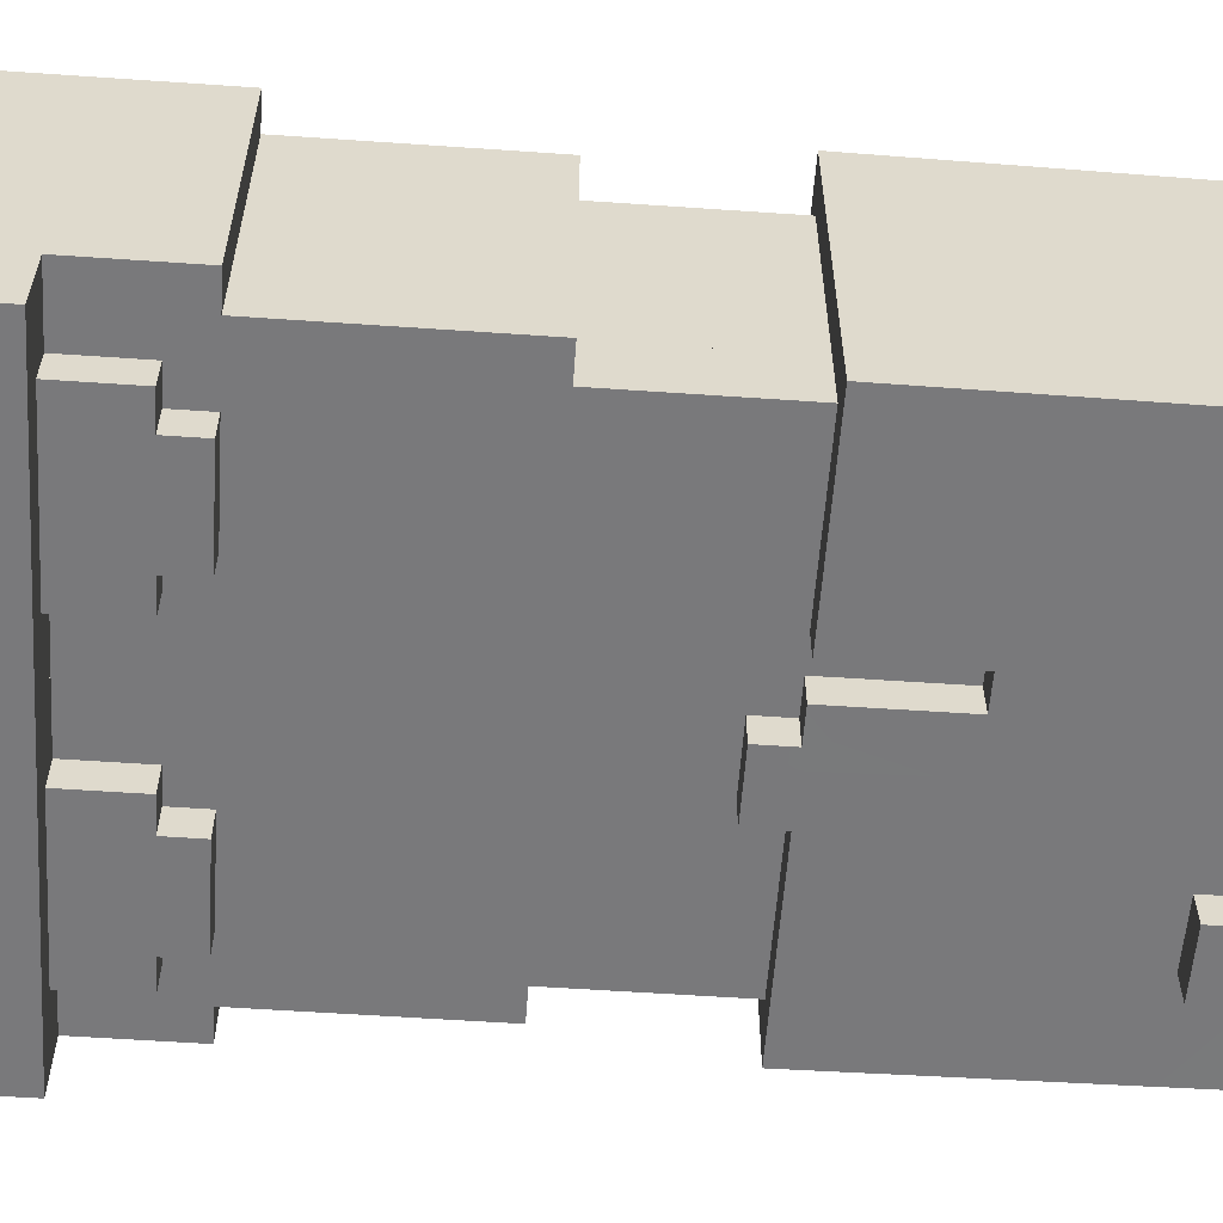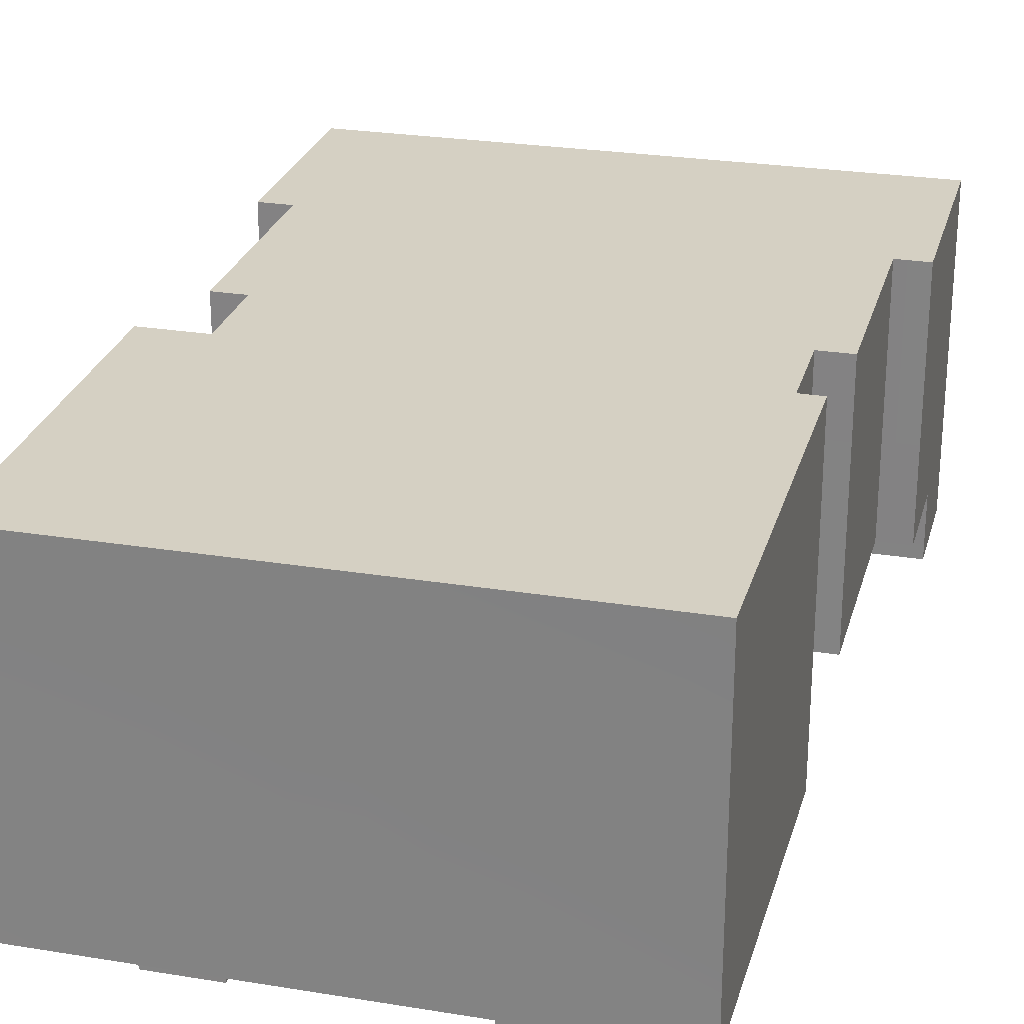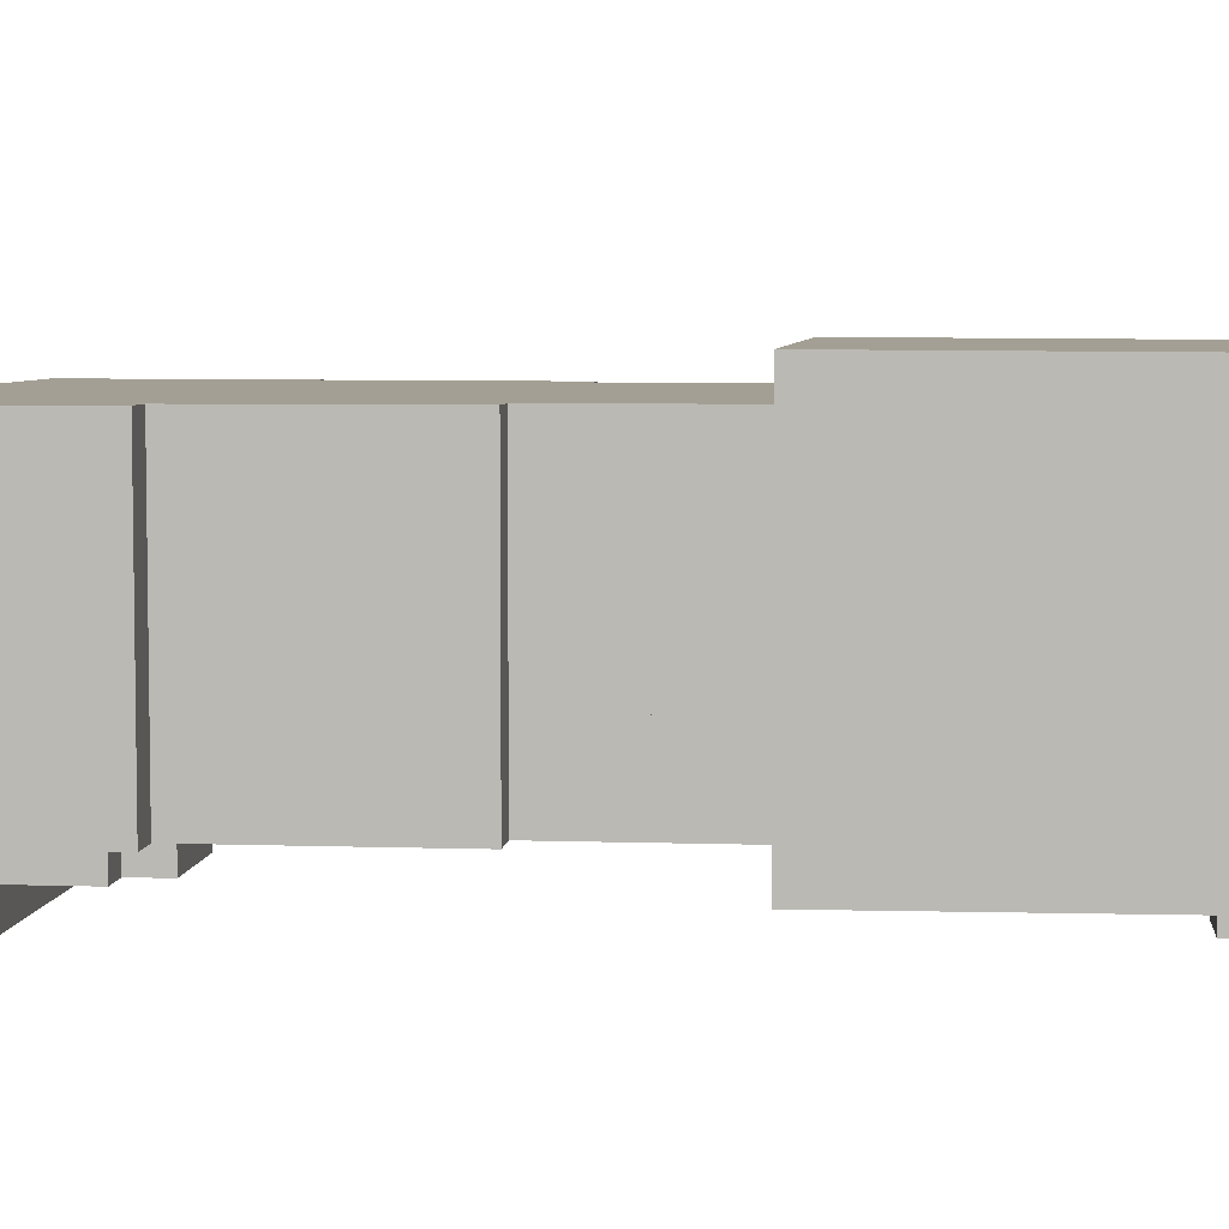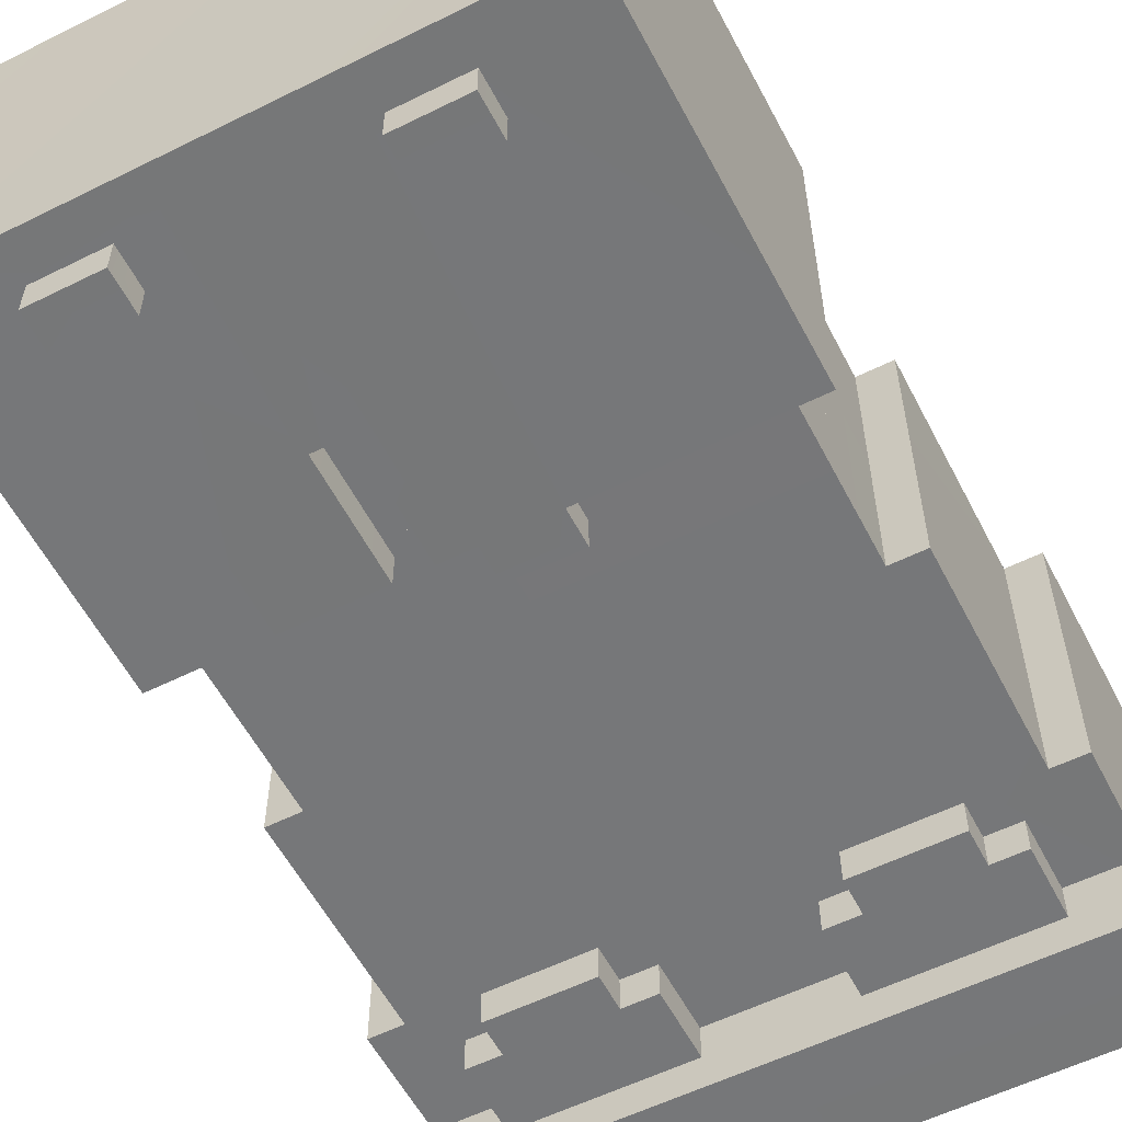
<metadata>
{"format":"obj","ext":"obj","renderer":"f3d","projection":"perspective","resolution":1024,"background":"white","views":[{"elev":-57.9,"azim":-94.1,"up":"+Y"},{"elev":26.0,"azim":14.5,"up":"+Y"},{"elev":5.5,"azim":-84.0,"up":"+Y"},{"elev":-57.1,"azim":27.3,"up":"+Y"}]}
</metadata>
<code>
g avatar_street_king_legs_mesh
v -0.1528 -0.1857 0.8335
v -0.153 -0.1859 0.7978
v -0.153 -0.1552 0.7978
v -0.1528 -0.1551 0.8335
v -0.03074 -0.1558 0.655
v -0.03083 -0.1563 0.5479
v -0.03083 -0.1255 0.5479
v -0.03074 -0.1251 0.655
v 3.815e-08 -0.1563 0.5479
v 0 -0.1563 0.5156
v 0 -0.1255 0.5156
v 0 -0.1255 0.5479
v 0.0917 -0.1857 0.8335
v 0.0918 -0.1859 0.7978
v 0.0918 -0.1552 0.7978
v 0.0917 -0.1551 0.8335
v -0.0918 -0.1552 0.7978
v -0.0918 -0.1859 0.7978
v -0.0917 -0.1857 0.8335
v -0.0917 -0.1551 0.8335
v -0.06166 -0.1255 0.5479
v -0.06166 -0.1563 0.5479
v -0.06147 -0.1558 0.655
v -0.06147 -0.1251 0.655
v 0.06166 -0.1255 0.5156
v 0.06166 -0.1563 0.5156
v 0.06166 -0.1563 0.5479
v 0.06166 -0.1255 0.5479
v 0.153 -0.1552 0.7978
v 0.153 -0.1859 0.7978
v 0.1528 -0.1857 0.8335
v 0.1528 -0.1551 0.8335
v 0.2467 0.152 0.5479
v 0.2467 -0.1563 0.5479
v 0.2443 -0.155 0.8692
v 0.2443 0.1504 0.8692
v -0.0918 -0.1859 0.7978
v -0.153 -0.1859 0.7978
v -0.1528 -0.1857 0.8335
v -0.0917 -0.1857 0.8335
v 0.153 -0.1859 0.7978
v 0.0918 -0.1859 0.7978
v 0.0917 -0.1857 0.8335
v 0.1528 -0.1857 0.8335
v -0.03083 -0.1255 0.5479
v -0.06166 -0.1255 0.5479
v -0.06147 -0.1251 0.655
v -0.03074 -0.1251 0.655
v -0.06147 -0.1251 0.655
v -0.06147 -0.1558 0.655
v -0.03074 -0.1558 0.655
v -0.03074 -0.1251 0.655
v -0.153 -0.1552 0.7978
v -0.153 -0.1859 0.7978
v -0.0918 -0.1859 0.7978
v -0.0918 -0.1552 0.7978
v 0.0918 -0.1552 0.7978
v 0.0918 -0.1859 0.7978
v 0.153 -0.1859 0.7978
v 0.153 -0.1552 0.7978
v -0.0917 -0.1857 0.8335
v -0.1528 -0.1857 0.8335
v -0.1528 -0.1551 0.8335
v -0.0917 -0.1551 0.8335
v 0.1528 -0.1857 0.8335
v 0.0917 -0.1857 0.8335
v 0.0917 -0.1551 0.8335
v 0.1528 -0.1551 0.8335
v 0.06107 -0.155 0.8692
v 0.06107 0.1504 0.8692
v 0.2443 0.1504 0.8692
v 0.2443 -0.155 0.8692
v -0.03027 0.1504 0.8692
v -0.03054 -0.155 0.8692
v -0.2443 -0.155 0.8692
v -0.2443 0.1504 0.8692
v -0.2443 -0.155 0.8692
v -0.2466 -0.1563 0.5479
v -0.2466 0.152 0.5479
v -0.2443 0.1504 0.8692
v -0.03074 -0.1558 0.655
v -0.03054 -0.155 0.8692
v 0.06107 -0.155 0.8692
v 3.815e-08 -0.1563 0.5479
v -0.06147 -0.1558 0.655
v -0.0918 -0.1552 0.7978
v -0.0917 -0.1551 0.8335
v -0.03083 -0.1563 0.5479
v -0.153 -0.1552 0.7978
v -0.2466 -0.1563 0.5479
v -0.1528 -0.1551 0.8335
v -0.2443 -0.155 0.8692
v 0.06166 -0.1563 0.5479
v 0.06166 -0.1563 0.5156
v 0 -0.1563 0.5156
v 0.0918 -0.1552 0.7978
v 0.153 -0.1552 0.7978
v 0.2467 -0.1563 0.5479
v 0.0917 -0.1551 0.8335
v 0.1528 -0.1551 0.8335
v 0.2443 -0.155 0.8692
v -0.06166 -0.1563 0.5479
v 3.815e-08 -0.1563 0.5479
v 0 -0.1255 0.5479
v -0.03083 -0.1255 0.5479
v -0.03083 -0.1563 0.5479
v -0.0311 0.152 0.5479
v -0.06166 -0.1255 0.5479
v -0.2466 0.152 0.5479
v -0.2466 -0.1563 0.5479
v -0.06166 -0.1563 0.5479
v 0.06166 0.152 0.5479
v 0.06166 -0.1255 0.5479
v 0.2467 0.152 0.5479
v 0.2467 -0.1563 0.5479
v 0.06166 -0.1563 0.5479
v -0.2466 0.152 0.5479
v -0.0311 0.152 0.5479
v -0.03027 0.1504 0.8692
v -0.2443 0.1504 0.8692
v 0.06166 0.152 0.5479
v 0.06107 0.1504 0.8692
v 0.2467 0.152 0.5479
v 0.2443 0.1504 0.8692
v 0 -0.1255 0.5479
v 0 -0.1255 0.5156
v 0.06166 -0.1255 0.5156
v 0.06166 -0.1255 0.5479
v 0.06166 -0.1255 0.5156
v 0 -0.1255 0.5156
v 0 -0.1563 0.5156
v 0.06166 -0.1563 0.5156
v 0.2775 -0.1871 0.09932
v 0.2775 -0.1255 0.09932
v 0.2775 -0.1871 1.526e-06
v 0.2775 0.1212 1.526e-06
v 0.2775 -0.1255 0.1986
v 0.2775 0.1212 0.1986
v 0.2466 -0.1255 0.3973
v 0.2466 0.1212 0.3973
v 0.2466 0.1212 0.1986
v 0.2466 -0.1255 0.1986
v 0.2158 -0.1255 0.4779
v 0.2158 -0.1255 0.5628
v 0.2158 0.1212 0.5628
v 0.2158 0.1212 0.4779
v 0 -0.1871 1.526e-06
v -3.815e-08 -0.1255 0.09932
v -3.815e-08 -0.1871 0.09932
v -3.815e-08 0.1212 1.526e-06
v -3.815e-08 0.1212 0.4779
v 0 -0.1255 0.4779
v -3.815e-08 0.1212 0.5628
v -3.815e-08 -0.1255 0.5628
v -3.815e-08 -0.1255 0.4779
v 0 0.1212 0.4779
v 0 -0.1871 1.526e-06
v -3.815e-08 -0.1871 0.09932
v 0.2775 -0.1871 0.09932
v 0.2775 -0.1871 1.526e-06
v 0.2466 -0.1255 0.1986
v 0.2775 -0.1255 0.1986
v 0.2775 -0.1255 0.09932
v -3.815e-08 -0.1255 0.09932
v 0.2158 -0.1255 0.3973
v 0.2466 -0.1255 0.3973
v 0 -0.1255 0.4779
v 0.2158 -0.1255 0.4779
v -3.815e-08 -0.1255 0.5628
v 0.2158 -0.1255 0.5628
v 0.2158 -0.1255 0.4779
v -3.815e-08 -0.1255 0.4779
v 0.2775 0.1212 1.526e-06
v 0.2775 0.1212 0.1986
v 0.2466 0.1212 0.1986
v -3.815e-08 0.1212 1.526e-06
v 0.2158 0.1212 0.3973
v 0.2466 0.1212 0.3973
v -3.815e-08 0.1212 0.4779
v 0.2158 0.1212 0.4779
v 0.2775 0.1212 1.526e-06
v -3.815e-08 0.1212 1.526e-06
v 0 -0.1871 1.526e-06
v 0.2775 -0.1871 1.526e-06
v -3.815e-08 -0.1255 0.09932
v 0.2775 -0.1255 0.09932
v 0.2775 -0.1871 0.09932
v -3.815e-08 -0.1871 0.09932
v 0.2775 0.1212 0.1986
v 0.2775 -0.1255 0.1986
v 0.2466 -0.1255 0.1986
v 0.2466 0.1212 0.1986
v 0.2466 0.1212 0.3973
v 0.2466 -0.1255 0.3973
v 0.2158 -0.1255 0.3973
v 0.2158 0.1212 0.3973
v 0.2158 -0.1563 0.1655
v 0.2158 -0.1255 0.1655
v 0.2158 -0.1255 0.09932
v 0.2158 -0.1563 0.09932
v 0.185 -0.1563 0.1986
v 0.185 -0.1255 0.1986
v 0.185 -0.1255 0.1655
v 0.185 -0.1563 0.1655
v 0.09249 -0.1563 0.1986
v 0.09249 -0.1563 0.1655
v 0.09249 -0.1255 0.1655
v 0.09249 -0.1255 0.1986
v 0.06166 -0.1563 0.1655
v 0.06166 -0.1563 0.09932
v 0.06166 -0.1255 0.09932
v 0.06166 -0.1255 0.1655
v 0.185 -0.1563 0.1655
v 0.2158 -0.1563 0.1655
v 0.2158 -0.1563 0.09932
v 0.09249 -0.1563 0.1655
v 0.185 -0.1563 0.1986
v 0.09249 -0.1563 0.1986
v 0.06166 -0.1563 0.09932
v 0.06166 -0.1563 0.1655
v 0.2158 -0.1255 0.1655
v 0.2158 -0.1563 0.1655
v 0.185 -0.1563 0.1655
v 0.185 -0.1255 0.1655
v 0.09249 -0.1255 0.1655
v 0.09249 -0.1563 0.1655
v 0.06166 -0.1563 0.1655
v 0.06166 -0.1255 0.1655
v 0.185 -0.1255 0.1986
v 0.185 -0.1563 0.1986
v 0.09249 -0.1563 0.1986
v 0.09249 -0.1255 0.1986
v 0.2158 -0.1255 0.3973
v 0.2158 -0.1255 0.4779
v 0.2158 0.1212 0.4779
v 0.2158 0.1212 0.3973
v -3.815e-08 0.1212 0.5628
v 0 0.1212 0.4779
v 0.2158 0.1212 0.4779
v 0.2158 0.1212 0.5628
v -3.815e-08 -0.1255 0.4779
v 0.2158 -0.1255 0.4779
v 0.2158 0.1212 0.4779
v 0 0.1212 0.4779
v 0 -0.1255 0.4779
v -3.815e-08 0.1212 0.4779
v 0.2158 0.1212 0.4779
v 0.2158 -0.1255 0.4779
v -3.815e-08 0.1212 0.5628
v 0.2158 0.1212 0.5628
v 0.2158 -0.1255 0.5628
v -3.815e-08 -0.1255 0.5628
v -0.2775 -0.1871 0.09932
v -0.2775 -0.1871 1.526e-06
v -0.2775 -0.1255 0.09932
v -0.2775 0.1212 1.526e-06
v -0.2775 -0.1255 0.1986
v -0.2775 0.1212 0.1986
v -0.2466 -0.1255 0.3973
v -0.2466 -0.1255 0.1986
v -0.2466 0.1212 0.1986
v -0.2466 0.1212 0.3973
v -0.2158 -0.1255 0.4779
v -0.2158 0.1212 0.4779
v -0.2158 0.1212 0.5628
v -0.2158 -0.1255 0.5628
v 0 -0.1871 1.526e-06
v -3.815e-08 -0.1871 0.09932
v -3.815e-08 -0.1255 0.09932
v -3.815e-08 0.1212 1.526e-06
v -3.815e-08 0.1212 0.4779
v 0 -0.1255 0.4779
v -3.815e-08 0.1212 0.5628
v 0 0.1212 0.4779
v -3.815e-08 -0.1255 0.4779
v -3.815e-08 -0.1255 0.5628
v 0 -0.1871 1.526e-06
v -0.2775 -0.1871 1.526e-06
v -0.2775 -0.1871 0.09932
v -3.815e-08 -0.1871 0.09932
v -0.2466 -0.1255 0.1986
v -0.2775 -0.1255 0.09932
v -0.2775 -0.1255 0.1986
v -3.815e-08 -0.1255 0.09932
v -0.2158 -0.1255 0.3973
v -0.2466 -0.1255 0.3973
v 0 -0.1255 0.4779
v -0.2158 -0.1255 0.4779
v -3.815e-08 -0.1255 0.5628
v -3.815e-08 -0.1255 0.4779
v -0.2158 -0.1255 0.4779
v -0.2158 -0.1255 0.5628
v -0.2775 0.1212 1.526e-06
v -0.2466 0.1212 0.1986
v -0.2775 0.1212 0.1986
v -3.815e-08 0.1212 1.526e-06
v -0.2158 0.1212 0.3973
v -0.2466 0.1212 0.3973
v -3.815e-08 0.1212 0.4779
v -0.2158 0.1212 0.4779
v -0.2775 0.1212 1.526e-06
v -0.2775 -0.1871 1.526e-06
v 0 -0.1871 1.526e-06
v -3.815e-08 0.1212 1.526e-06
v -3.815e-08 -0.1255 0.09932
v -3.815e-08 -0.1871 0.09932
v -0.2775 -0.1871 0.09932
v -0.2775 -0.1255 0.09932
v -0.2775 0.1212 0.1986
v -0.2466 0.1212 0.1986
v -0.2466 -0.1255 0.1986
v -0.2775 -0.1255 0.1986
v -0.2466 0.1212 0.3973
v -0.2158 0.1212 0.3973
v -0.2158 -0.1255 0.3973
v -0.2466 -0.1255 0.3973
v -0.2158 -0.1563 0.1655
v -0.2158 -0.1563 0.09932
v -0.2158 -0.1255 0.09932
v -0.2158 -0.1255 0.1655
v -0.185 -0.1563 0.1986
v -0.185 -0.1563 0.1655
v -0.185 -0.1255 0.1655
v -0.185 -0.1255 0.1986
v -0.09249 -0.1563 0.1986
v -0.09249 -0.1255 0.1986
v -0.09249 -0.1255 0.1655
v -0.09249 -0.1563 0.1655
v -0.06166 -0.1563 0.1655
v -0.06166 -0.1255 0.1655
v -0.06166 -0.1255 0.09932
v -0.06166 -0.1563 0.09932
v -0.185 -0.1563 0.1655
v -0.2158 -0.1563 0.09932
v -0.2158 -0.1563 0.1655
v -0.09249 -0.1563 0.1655
v -0.185 -0.1563 0.1986
v -0.09249 -0.1563 0.1986
v -0.06166 -0.1563 0.09932
v -0.06166 -0.1563 0.1655
v -0.2158 -0.1255 0.1655
v -0.185 -0.1255 0.1655
v -0.185 -0.1563 0.1655
v -0.2158 -0.1563 0.1655
v -0.09249 -0.1255 0.1655
v -0.06166 -0.1255 0.1655
v -0.06166 -0.1563 0.1655
v -0.09249 -0.1563 0.1655
v -0.185 -0.1255 0.1986
v -0.09249 -0.1255 0.1986
v -0.09249 -0.1563 0.1986
v -0.185 -0.1563 0.1986
v -0.2158 -0.1255 0.3973
v -0.2158 0.1212 0.3973
v -0.2158 0.1212 0.4779
v -0.2158 -0.1255 0.4779
v -3.815e-08 0.1212 0.5628
v -0.2158 0.1212 0.5628
v -0.2158 0.1212 0.4779
v 0 0.1212 0.4779
v -3.815e-08 -0.1255 0.4779
v 0 0.1212 0.4779
v -0.2158 0.1212 0.4779
v -0.2158 -0.1255 0.4779
v 0 -0.1255 0.4779
v -0.2158 -0.1255 0.4779
v -0.2158 0.1212 0.4779
v -3.815e-08 0.1212 0.4779
v -3.815e-08 0.1212 0.5628
v -3.815e-08 -0.1255 0.5628
v -0.2158 -0.1255 0.5628
v -0.2158 0.1212 0.5628
g avatar_street_king_legs_mesh_0
f 3 2 1
f 4 3 1
f 7 6 5
f 8 7 5
f 11 10 9
f 12 11 9
f 15 14 13
f 16 15 13
f 19 18 17
f 20 19 17
f 23 22 21
f 24 23 21
f 27 26 25
f 28 27 25
f 31 30 29
f 32 31 29
f 35 34 33
f 36 35 33
f 39 38 37
f 40 39 37
f 43 42 41
f 44 43 41
f 47 46 45
f 48 47 45
f 51 50 49
f 52 51 49
f 55 54 53
f 56 55 53
f 59 58 57
f 60 59 57
f 63 62 61
f 64 63 61
f 67 66 65
f 68 67 65
f 71 70 69
f 72 71 69
f 69 70 73
f 74 69 73
f 75 74 73
f 76 75 73
f 79 78 77
f 80 79 77
f 83 82 81
f 84 83 81
f 85 81 82
f 82 86 85
f 82 87 86
f 88 84 81
f 86 89 85
f 89 90 85
f 90 89 91
f 87 82 91
f 92 90 91
f 82 92 91
f 93 83 84
f 93 84 94
f 84 95 94
f 96 83 93
f 97 96 93
f 98 97 93
f 96 99 83
f 100 97 98
f 98 101 100
f 100 101 99
f 101 83 99
f 102 85 90
f 105 104 103
f 106 105 103
f 105 107 104
f 107 105 108
f 109 107 108
f 109 108 110
f 110 108 111
f 107 112 104
f 104 112 113
f 114 113 112
f 115 113 114
f 116 113 115
f 119 118 117
f 120 119 117
f 118 119 121
f 119 122 121
f 123 121 122
f 124 123 122
f 127 126 125
f 128 127 125
f 131 130 129
f 132 131 129
f 135 134 133
f 135 136 134
f 134 136 137
f 137 136 138
f 141 140 139
f 142 141 139
f 145 144 143
f 146 145 143
f 149 148 147
f 148 150 147
f 150 148 151
f 148 152 151
f 155 154 153
f 156 155 153
f 159 158 157
f 160 159 157
f 163 162 161
f 163 161 164
f 164 161 165
f 161 166 165
f 164 165 167
f 165 168 167
f 171 170 169
f 172 171 169
f 175 174 173
f 176 175 173
f 176 177 175
f 177 178 175
f 176 179 177
f 177 179 180
f 183 182 181
f 184 183 181
f 187 186 185
f 188 187 185
f 191 190 189
f 192 191 189
f 195 194 193
f 196 195 193
f 199 198 197
f 200 199 197
f 203 202 201
f 204 203 201
f 207 206 205
f 208 207 205
f 211 210 209
f 212 211 209
f 215 214 213
f 215 213 216
f 213 217 216
f 217 218 216
f 219 215 216
f 219 216 220
f 223 222 221
f 224 223 221
f 227 226 225
f 228 227 225
f 231 230 229
f 232 231 229
f 235 234 233
f 236 235 233
f 239 238 237
f 240 239 237
f 243 242 241
f 244 243 241
f 247 246 245
f 248 247 245
f 251 250 249
f 252 251 249
f 255 254 253
f 256 254 255
f 256 255 257
f 256 257 258
f 261 260 259
f 262 261 259
f 265 264 263
f 266 265 263
f 269 268 267
f 270 269 267
f 269 270 271
f 272 269 271
f 275 274 273
f 276 275 273
f 279 278 277
f 280 279 277
f 283 282 281
f 281 282 284
f 281 284 285
f 286 281 285
f 285 284 287
f 288 285 287
f 291 290 289
f 292 291 289
f 295 294 293
f 294 296 293
f 297 296 294
f 298 297 294
f 299 296 297
f 299 297 300
f 303 302 301
f 304 303 301
f 307 306 305
f 308 307 305
f 311 310 309
f 312 311 309
f 315 314 313
f 316 315 313
f 319 318 317
f 320 319 317
f 323 322 321
f 324 323 321
f 327 326 325
f 328 327 325
f 331 330 329
f 332 331 329
f 335 334 333
f 333 334 336
f 337 333 336
f 338 337 336
f 334 339 336
f 336 339 340
f 343 342 341
f 344 343 341
f 347 346 345
f 348 347 345
f 351 350 349
f 352 351 349
f 355 354 353
f 356 355 353
f 359 358 357
f 360 359 357
f 363 362 361
f 364 363 361
f 367 366 365
f 368 367 365
f 371 370 369
f 372 371 369

</code>
